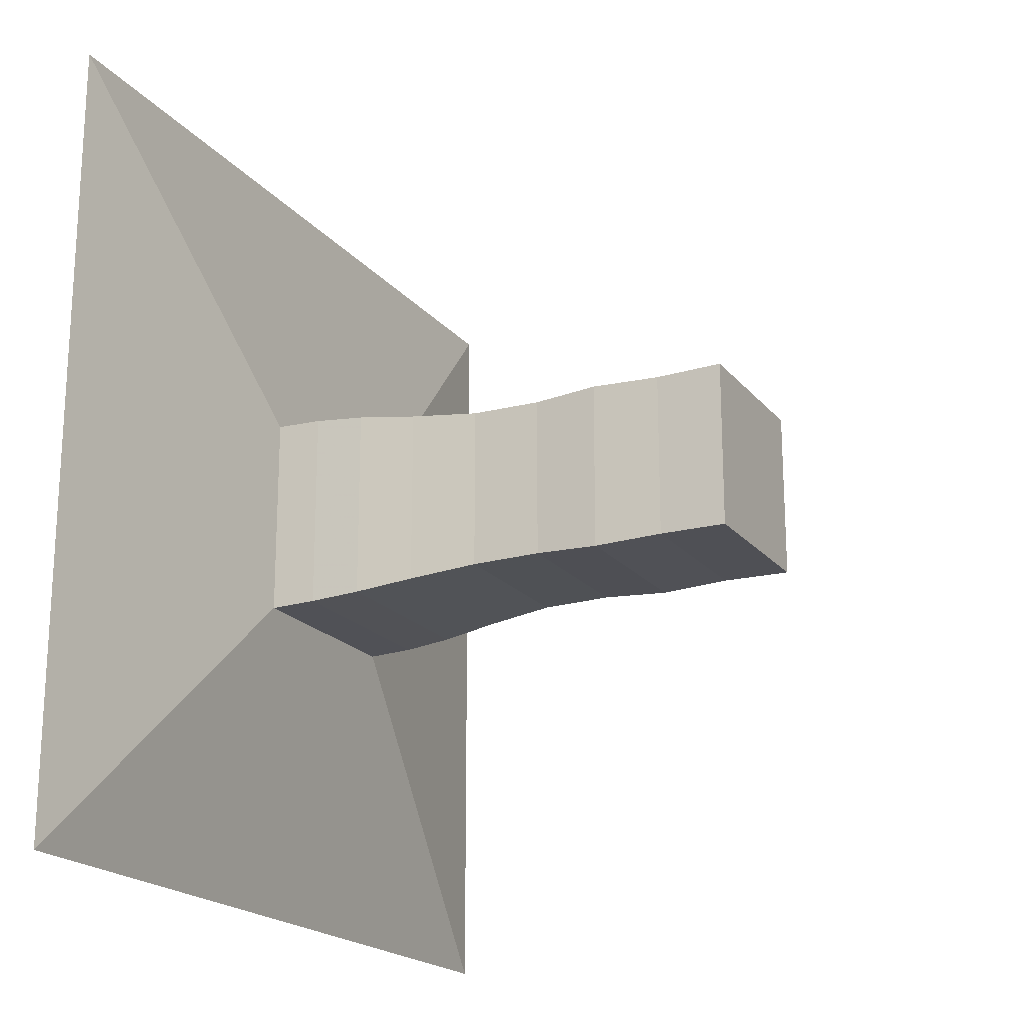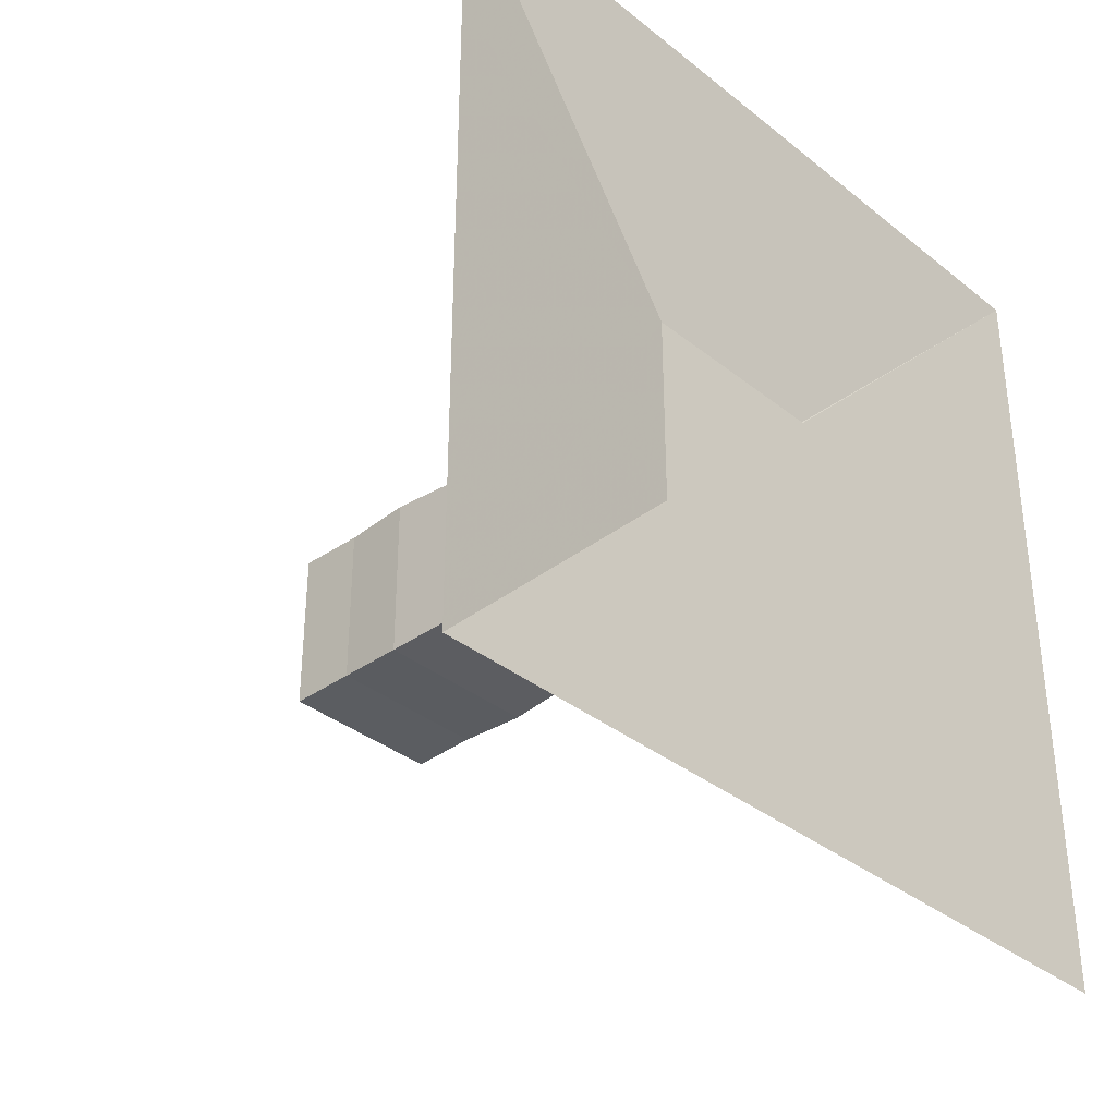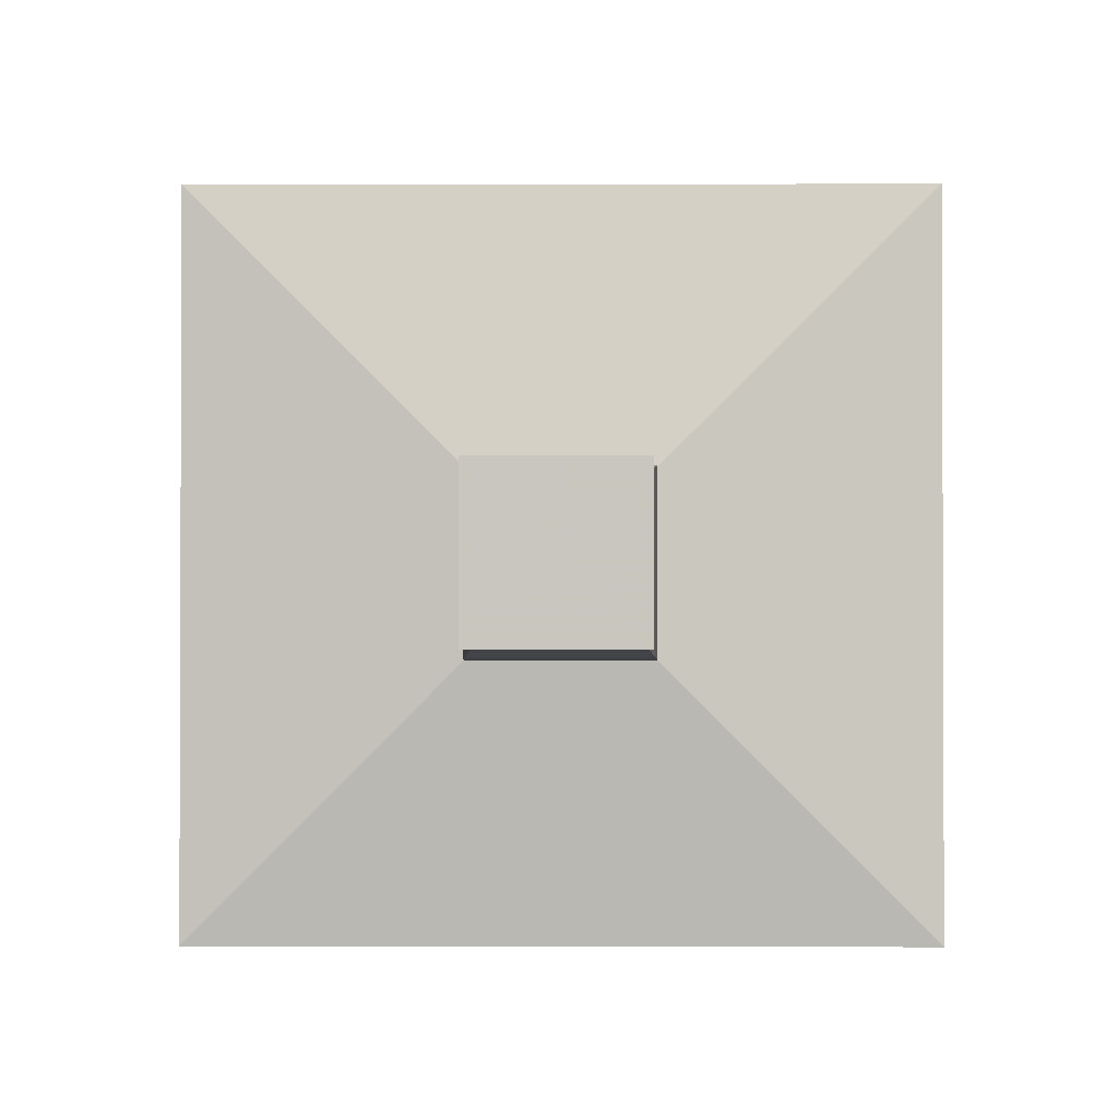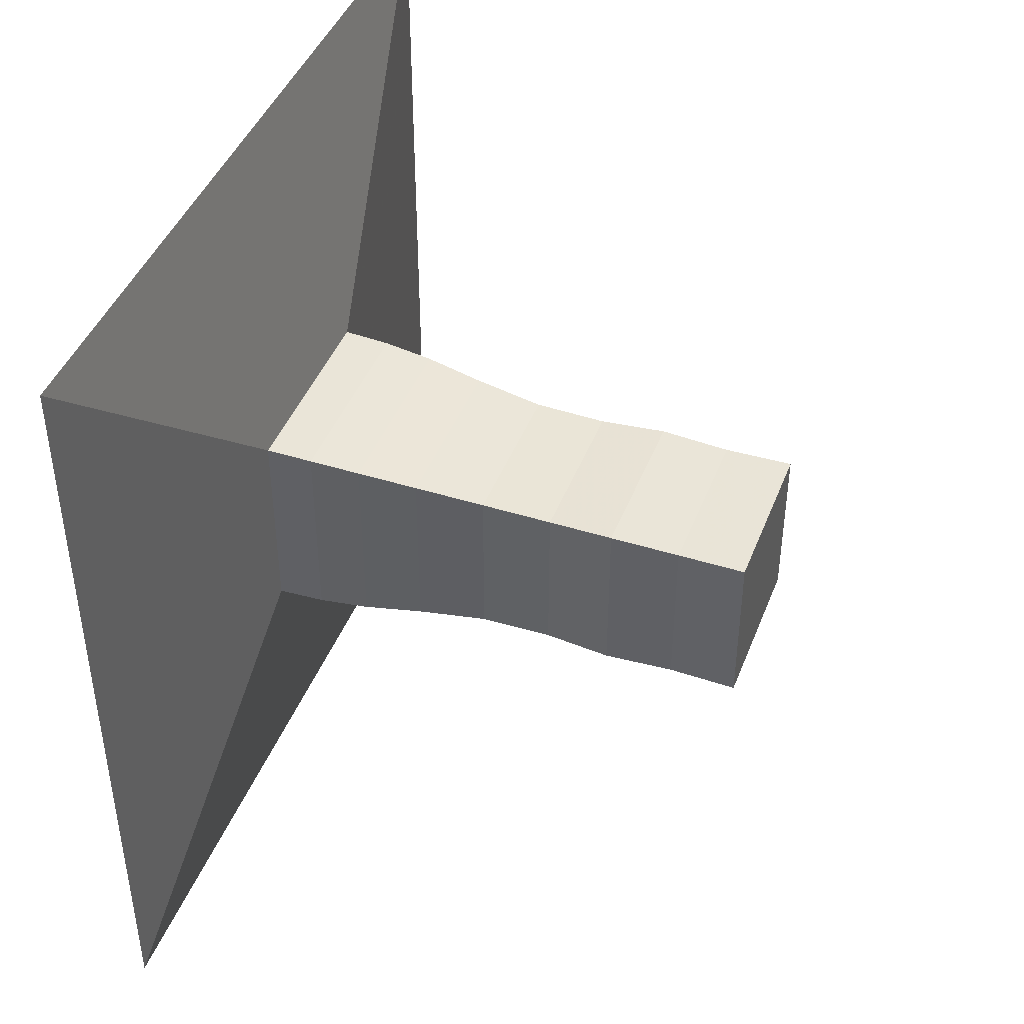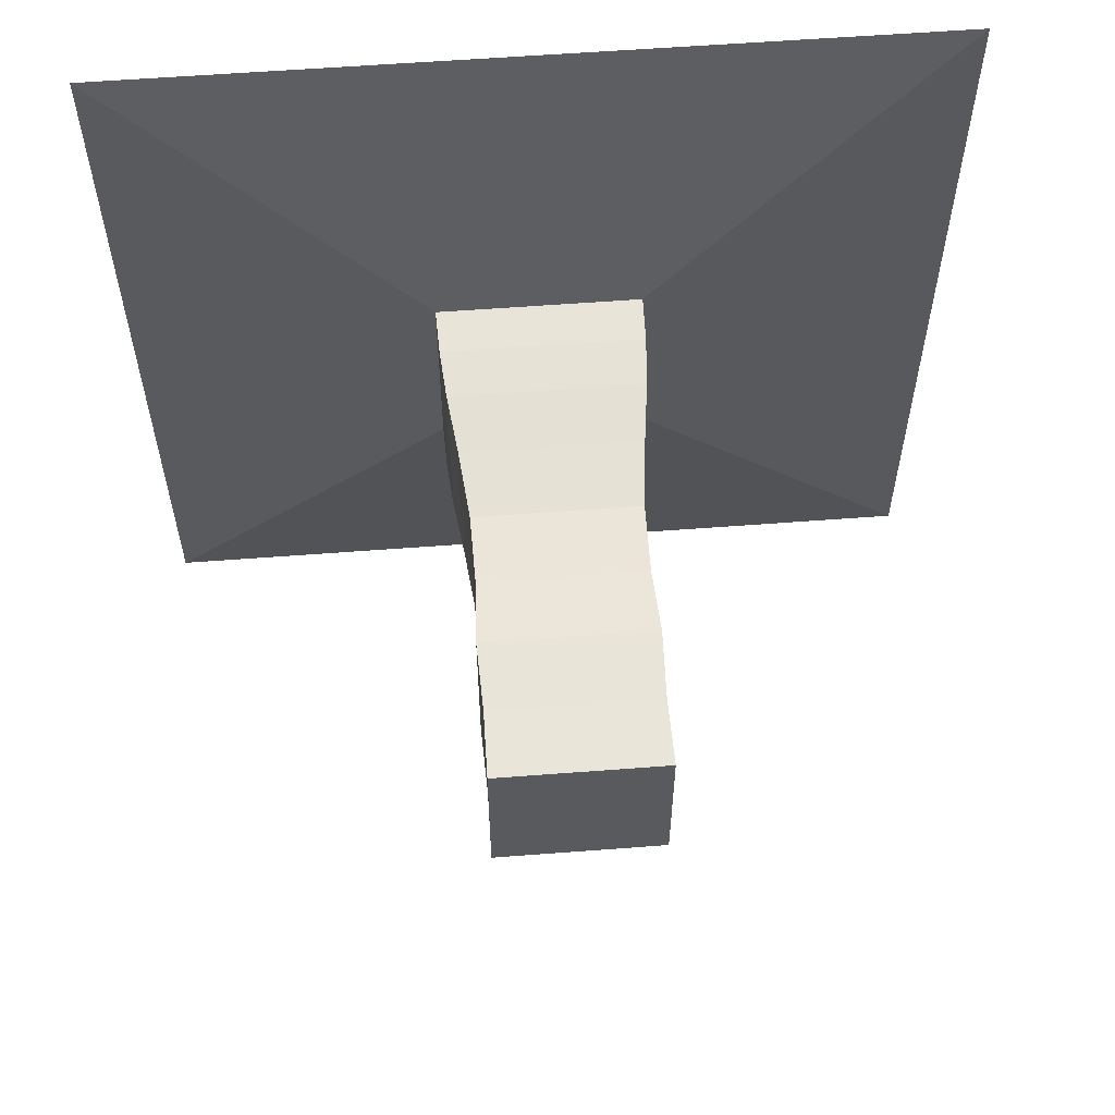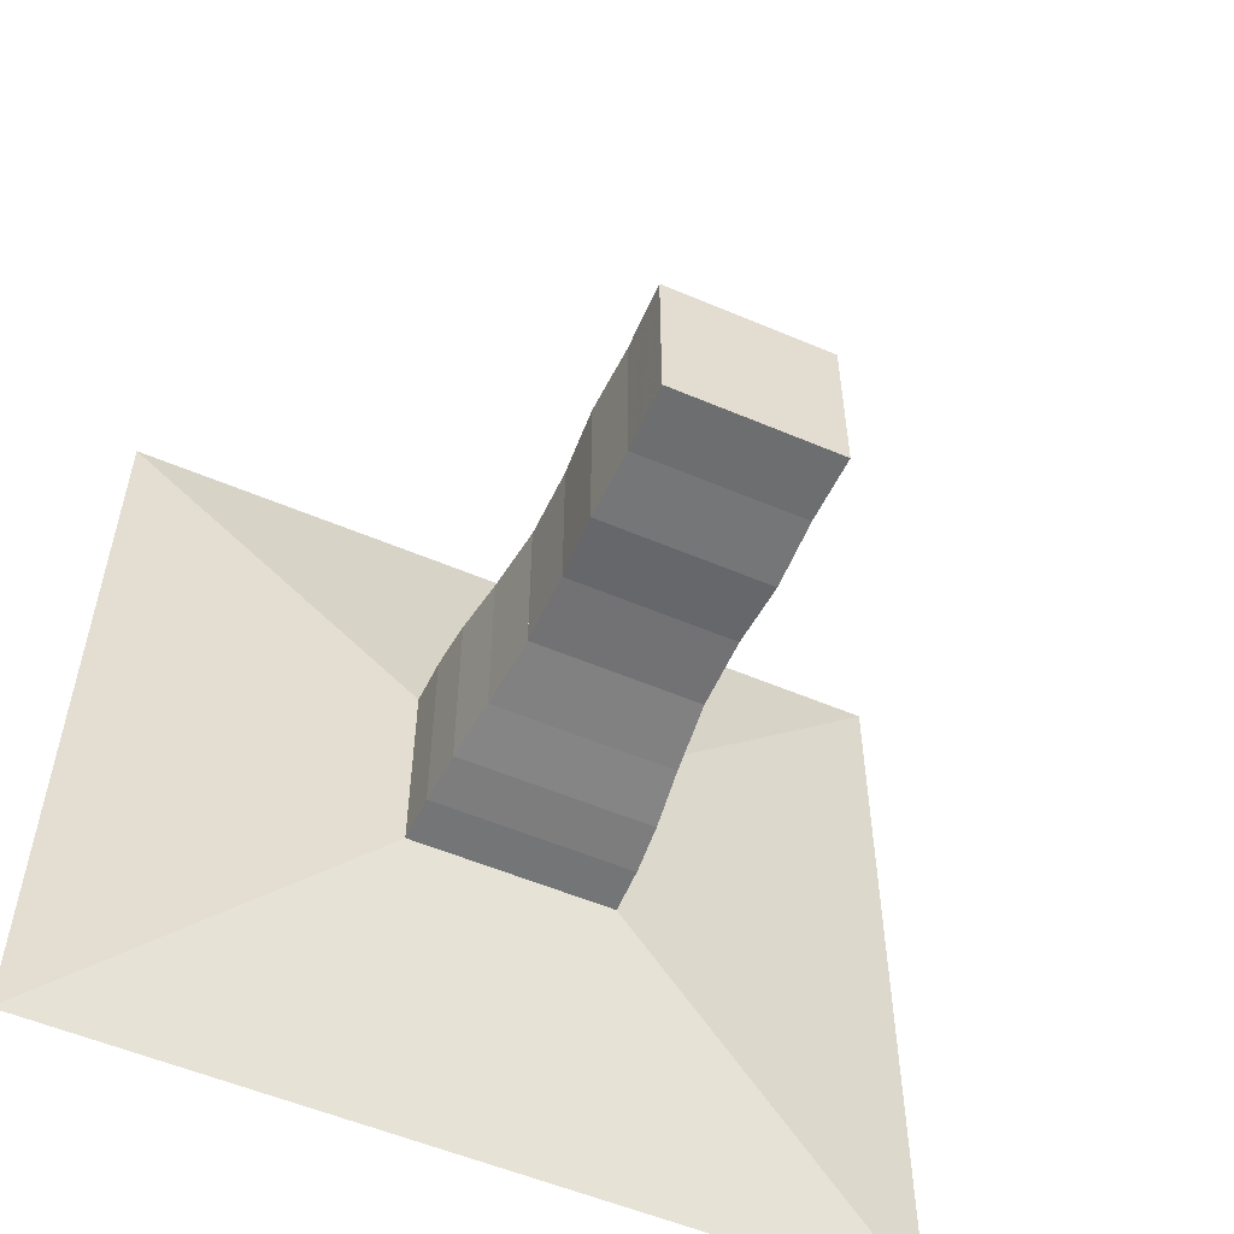
<metadata>
{"format":"obj","ext":"obj","renderer":"f3d","projection":"perspective","resolution":1024,"background":"white","views":[{"elev":-19.8,"azim":27.2,"up":"+Z"},{"elev":-35.3,"azim":-136.5,"up":"+Z"},{"elev":-1.2,"azim":90.5,"up":"+Y"},{"elev":43.5,"azim":20.4,"up":"+Z"},{"elev":58.8,"azim":85.5,"up":"+Y"},{"elev":-55.0,"azim":65.8,"up":"+Y"}]}
</metadata>
<code>
v 0 -1 -1
v 0 -1 1
v 0 1 1
v 0 1 -1
v 0.112 -0.249 -0.249
v 0.112 -0.249 0.249
v 0.112 0.249 0.249
v 0.112 0.249 -0.249
v 0.2268 -0.246 -0.246
v 0.2268 -0.246 0.246
v 0.2268 0.246 0.246
v 0.2268 0.246 -0.246
v 0.3511 -0.2364 -0.2364
v 0.3511 -0.2364 0.2364
v 0.3511 0.2364 0.2364
v 0.3511 0.2364 -0.2364
v 0.4965 -0.2185 -0.2185
v 0.4965 -0.2185 0.2185
v 0.4965 0.2185 0.2185
v 0.4965 0.2185 -0.2185
v 0.6673 -0.2016 -0.2016
v 0.6673 -0.2016 0.2016
v 0.6673 0.2016 0.2016
v 0.6673 0.2016 -0.2016
v 0.8416 -0.1996 -0.1996
v 0.8416 -0.1996 0.1996
v 0.8416 0.1996 0.1996
v 0.8416 0.1996 -0.1996
v 1.002 -0.208 -0.208
v 1.002 -0.208 0.208
v 1.002 0.208 0.208
v 1.002 0.208 -0.208
v 1.172 -0.2024 -0.2024
v 1.172 -0.2024 0.2024
v 1.172 0.2024 0.2024
v 1.172 0.2024 -0.2024
v 1.337 -0.2047 -0.2047
v 1.337 -0.2047 0.2047
v 1.337 0.2047 0.2047
v 1.337 0.2047 -0.2047
f 1 2 4 5
f 5 6 7 8
f 5 6 2 1
f 6 7 3 2
f 7 8 4 3
f 8 5 1 4
f 9 10 11 12
f 9 10 6 5
f 10 11 7 6
f 11 12 8 7
f 12 9 5 8
f 13 14 15 16
f 13 14 10 9
f 14 15 11 10
f 15 16 12 11
f 16 13 9 12
f 17 18 19 20
f 17 18 14 13
f 18 19 15 14
f 19 20 16 15
f 20 17 13 16
f 21 22 23 24
f 21 22 18 17
f 22 23 19 18
f 23 24 20 19
f 24 21 17 20
f 25 26 27 28
f 25 26 22 21
f 26 27 23 22
f 27 28 24 23
f 28 25 21 24
f 29 30 31 32
f 29 30 26 25
f 30 31 27 26
f 31 32 28 27
f 32 29 25 28
f 33 34 35 36
f 33 34 30 29
f 34 35 31 30
f 35 36 32 31
f 36 33 29 32
f 37 38 39 40
f 37 38 34 33
f 38 39 35 34
f 39 40 36 35
f 40 37 33 36

</code>
